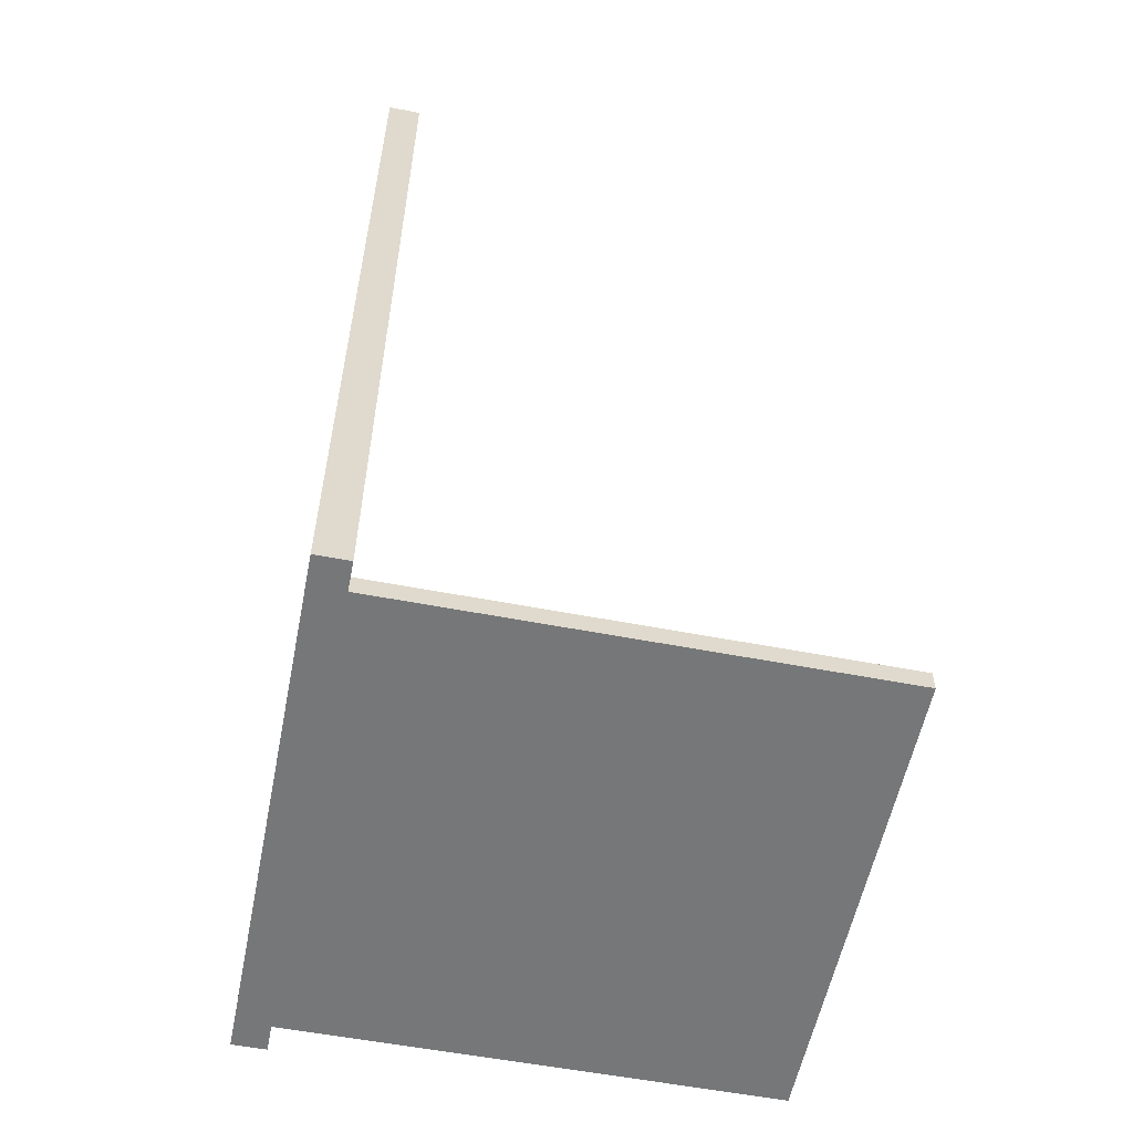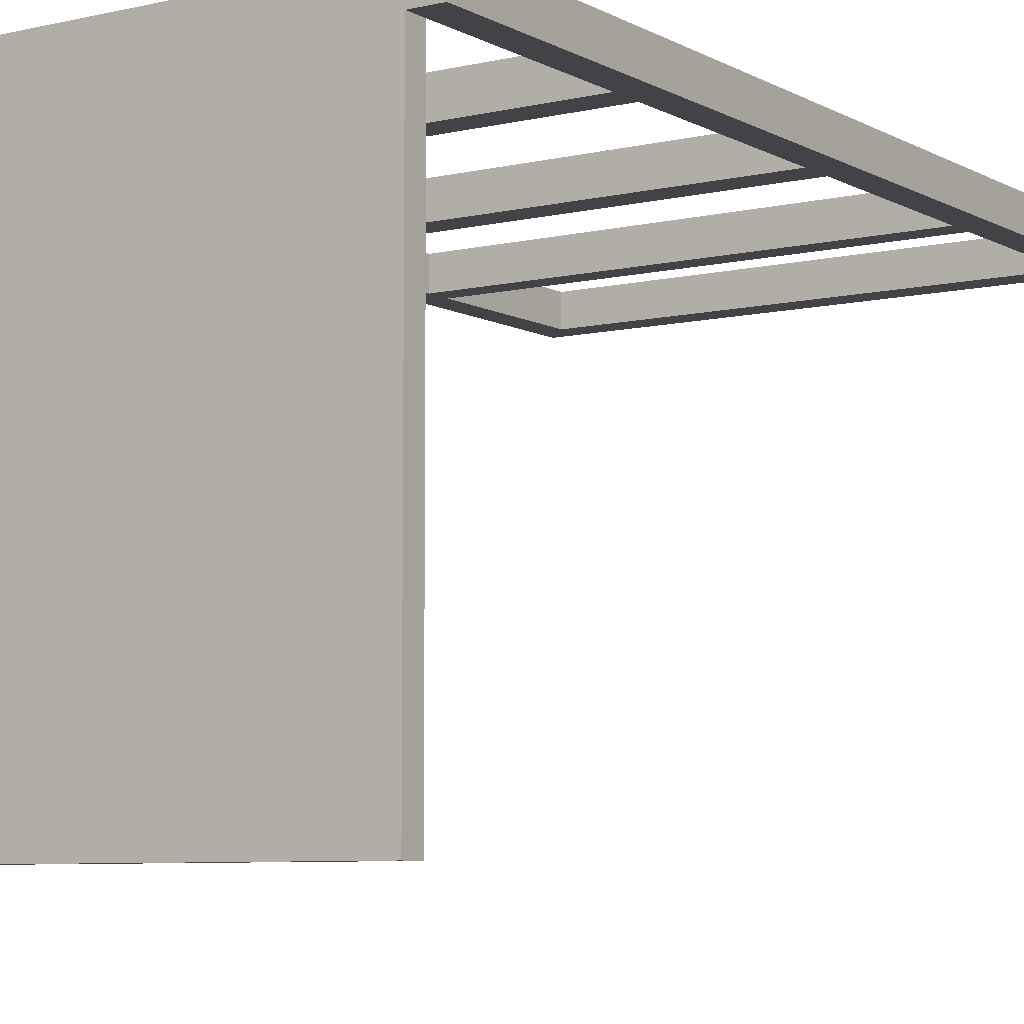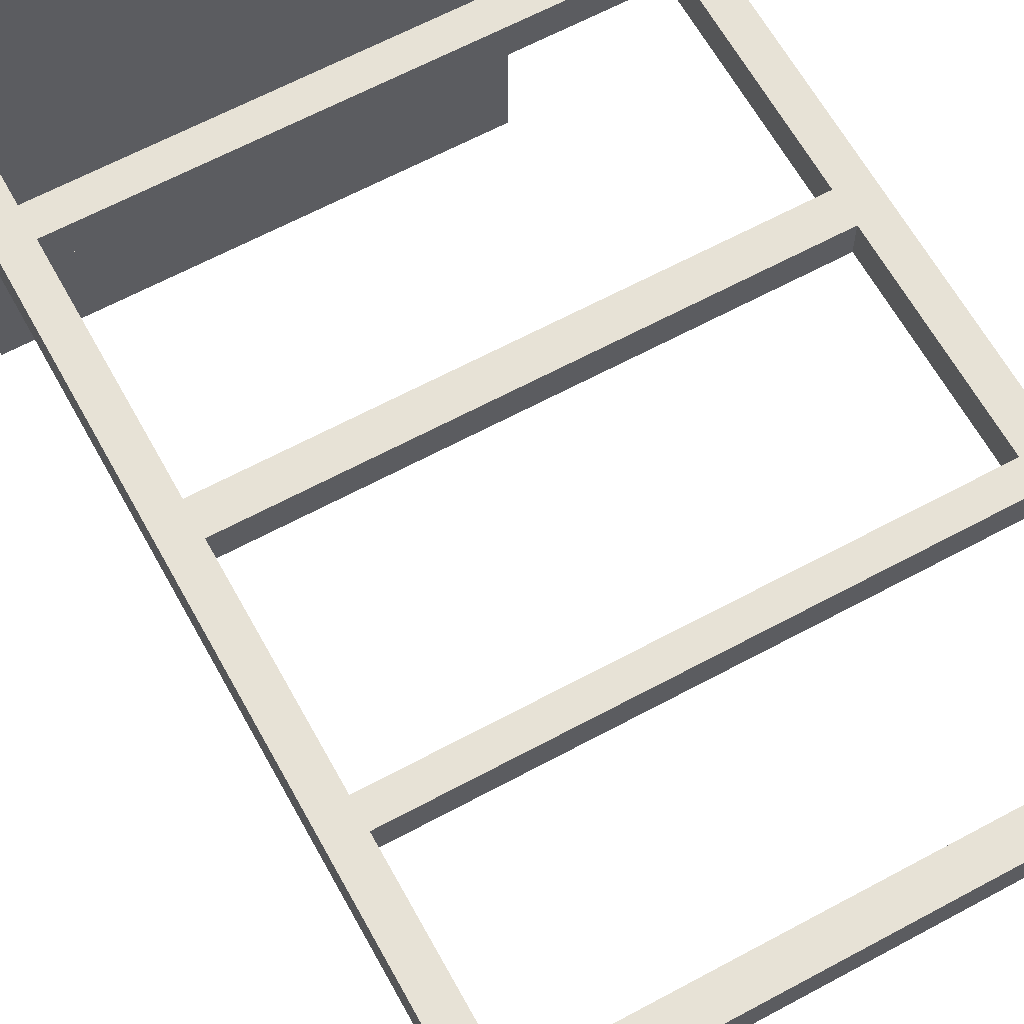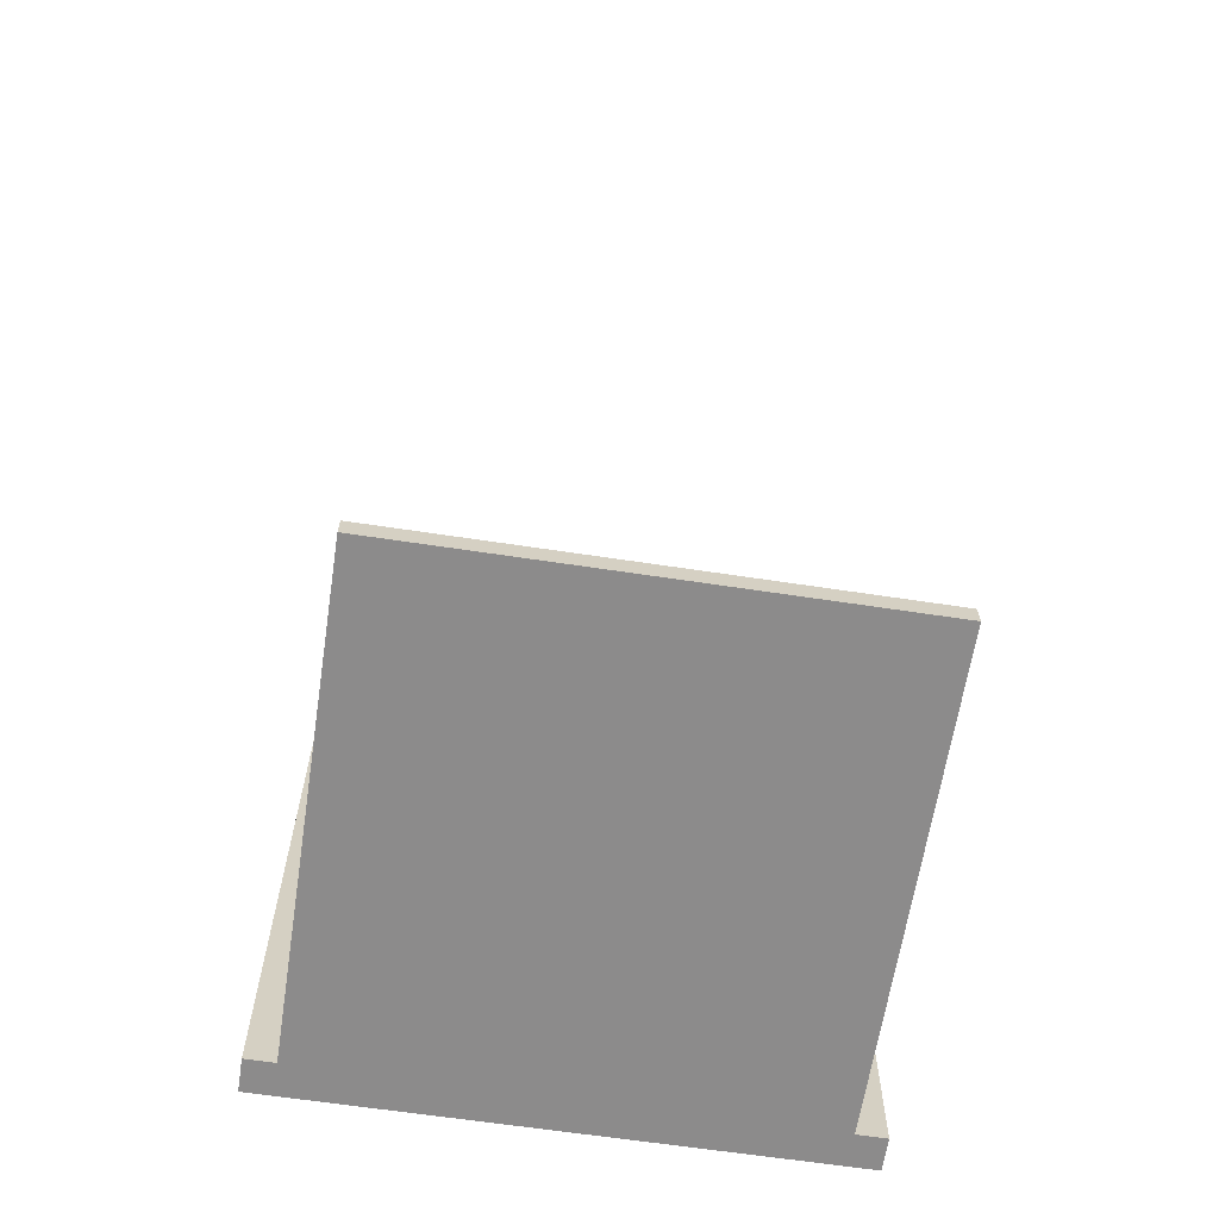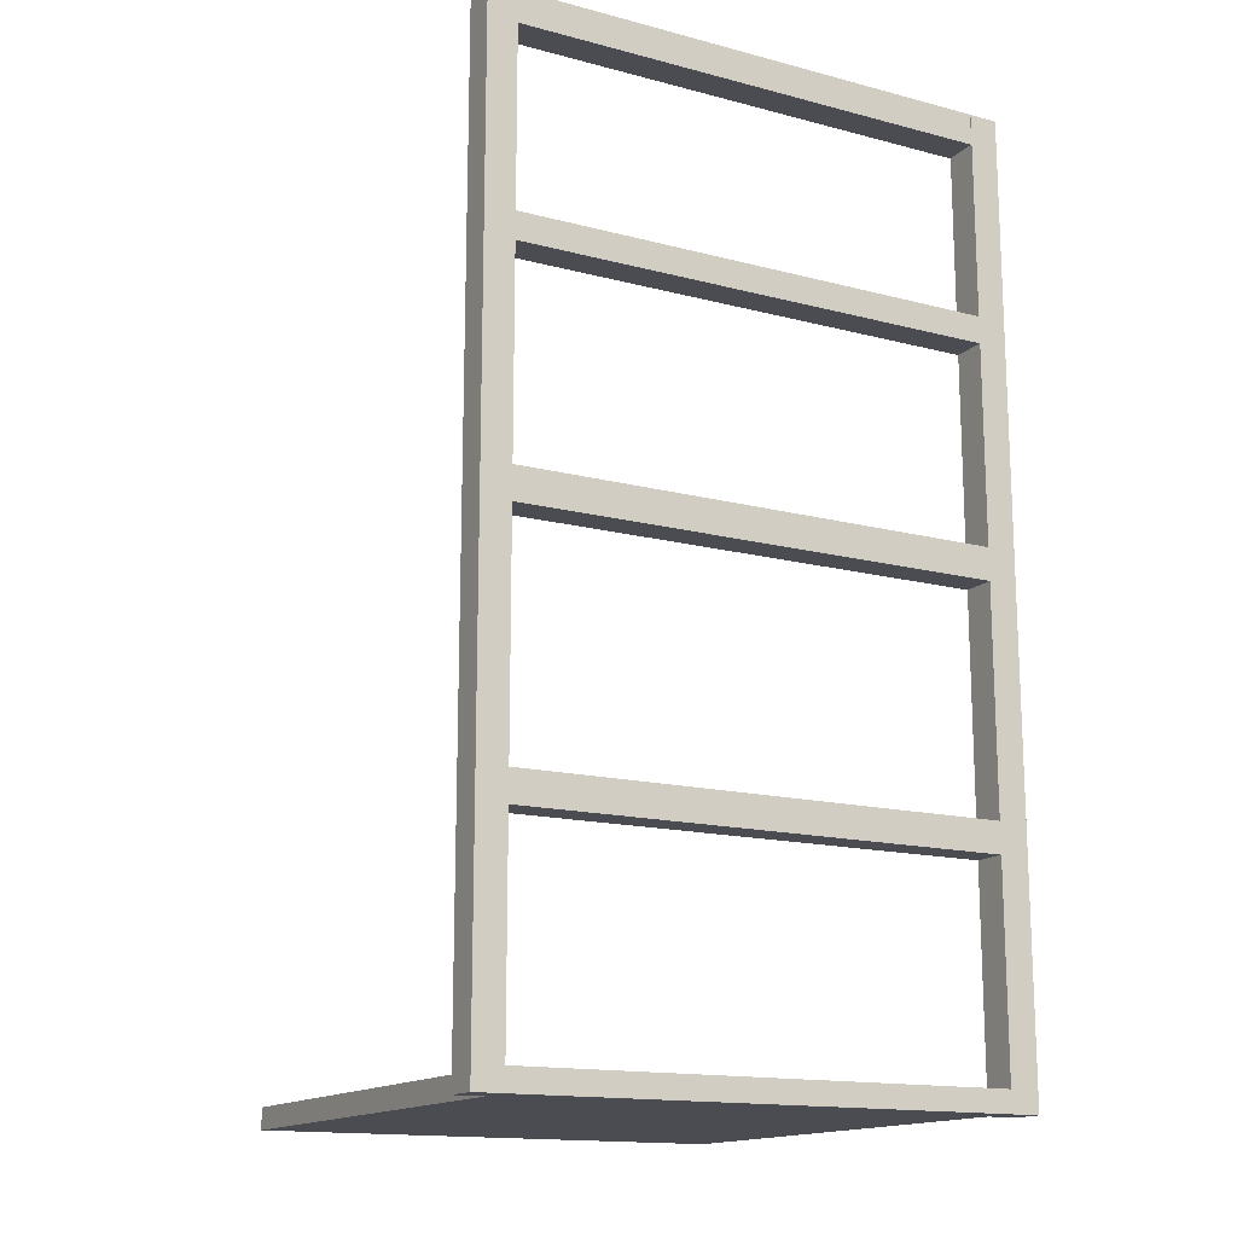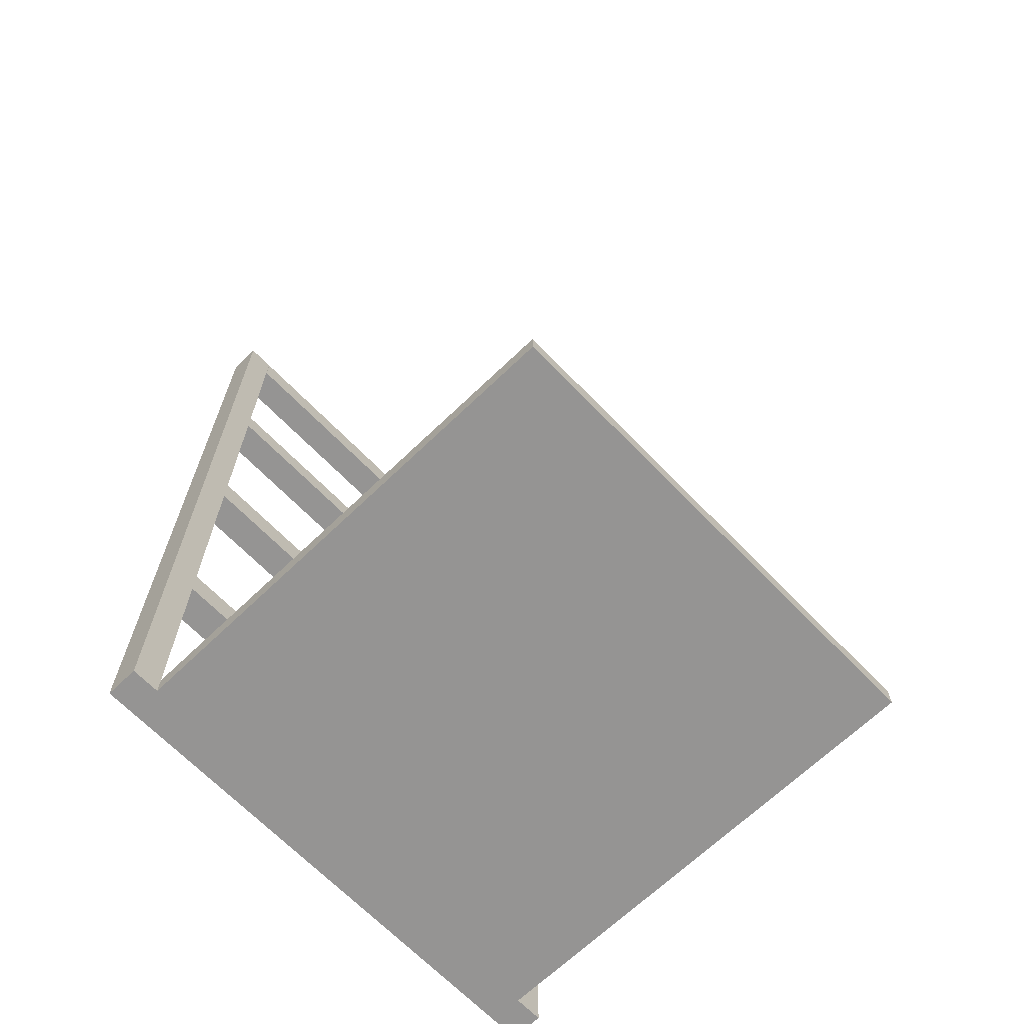
<metadata>
{"format":"obj","ext":"obj","renderer":"f3d","projection":"perspective","resolution":1024,"background":"white","views":[{"elev":-57.0,"azim":78.7,"up":"+Y"},{"elev":-7.0,"azim":33.9,"up":"+Z"},{"elev":63.3,"azim":151.3,"up":"+Z"},{"elev":-64.0,"azim":171.3,"up":"+Y"},{"elev":-15.3,"azim":-28.9,"up":"+Y"},{"elev":-67.1,"azim":134.0,"up":"+Y"}]}
</metadata>
<code>
o Cube
v 1 -1 -1
v 1 -1 1
v -1 -1 1
v -1 -1 -1
v 1 -0.9122 -1
v 1 -0.9122 1
v -1 -0.9122 1
v -1 -0.9122 -1
v 1 -1 1.14
v -1 -1 1.14
v 1 -0.9122 1.14
v -1 -0.9122 1.14
v 1.121 -1 1
v 1.121 -0.9122 1
v 1.121 -1 1.14
v 1.121 -0.9122 1.14
v -1.122 -1 1
v -1.122 -0.9122 1
v -1.122 -1 1.14
v -1.122 -0.9122 1.14
v 1 2.885 1.14
v 1 2.885 1
v 1.121 2.885 1.14
v 1.121 2.885 1
v -1 -0.07256 1
v -1 -0.07256 1.14
v -1.122 -0.07256 1
v -1.122 -0.07256 1.14
v -1 0.05214 1
v -1 0.05214 1.14
v -1.122 0.05214 1
v -1.122 0.05214 1.14
v 1.004 -0.07256 1
v 1.004 -0.07256 1.14
v 1.004 0.05214 1
v 1.004 0.05214 1.14
v -1 0.9643 1
v -1 0.9643 1.14
v -1.122 0.9643 1
v -1.122 0.9643 1.14
v -1 1.097 1
v -1 1.097 1.14
v -1.122 1.097 1
v -1.122 1.097 1.14
v 1.004 0.9643 1
v 1.004 0.9643 1.14
v 1.004 1.097 1
v 1.004 1.097 1.14
v -1 1.917 1
v -1 1.917 1.14
v -1.122 1.917 1
v -1.122 1.917 1.14
v -1 2.029 1
v -1 2.029 1.14
v -1.122 2.029 1
v -1.122 2.029 1.14
v 1.005 1.917 1
v 1.005 1.917 1.14
v 1.005 2.029 1
v 1.005 2.029 1.14
v -1 2.755 1
v -1 2.755 1.14
v -1.122 2.755 1
v -1.122 2.755 1.14
v -1 2.885 1
v -1 2.885 1.14
v -1.122 2.885 1
v -1.122 2.885 1.14
v 0.9978 2.755 1
v 0.9978 2.755 1.14
v 0.9978 2.885 1
v 0.9978 2.885 1.14
f 2 4 1
f 8 6 5
f 5 2 1
f 2 10 3
f 7 4 3
f 1 8 5
f 11 10 9
f 6 12 11
f 20 26 28
f 9 16 11
f 14 15 13
f 2 15 9
f 14 22 24
f 6 13 2
f 17 20 18
f 10 20 19
f 3 18 7
f 10 17 3
f 22 23 24
f 16 21 11
f 14 23 16
f 6 21 22
f 25 31 29
f 20 27 18
f 7 26 12
f 18 25 7
f 30 40 32
f 25 35 33
f 26 32 28
f 28 31 27
f 34 35 36
f 25 34 26
f 26 36 30
f 30 35 29
f 37 46 38
f 32 39 31
f 31 37 29
f 29 38 30
f 42 52 44
f 38 44 40
f 40 43 39
f 37 43 41
f 45 48 46
f 41 45 37
f 42 47 41
f 38 48 42
f 52 54 56
f 44 51 43
f 43 49 41
f 41 50 42
f 56 63 55
f 52 55 51
f 51 53 49
f 50 60 54
f 58 59 60
f 54 59 53
f 53 57 49
f 49 58 50
f 62 68 64
f 53 63 61
f 53 62 54
f 54 64 56
f 65 68 66
f 64 67 63
f 61 67 65
f 62 72 66
f 70 71 72
f 66 71 65
f 65 69 61
f 61 70 62
f 2 3 4
f 8 7 6
f 5 6 2
f 2 9 10
f 7 8 4
f 1 4 8
f 11 12 10
f 6 7 12
f 20 12 26
f 9 15 16
f 14 16 15
f 2 13 15
f 14 6 22
f 6 14 13
f 17 19 20
f 10 12 20
f 3 17 18
f 10 19 17
f 22 21 23
f 16 23 21
f 14 24 23
f 6 11 21
f 25 27 31
f 20 28 27
f 7 25 26
f 18 27 25
f 30 38 40
f 25 29 35
f 26 30 32
f 28 32 31
f 34 33 35
f 25 33 34
f 26 34 36
f 30 36 35
f 37 45 46
f 32 40 39
f 31 39 37
f 29 37 38
f 42 50 52
f 38 42 44
f 40 44 43
f 37 39 43
f 45 47 48
f 41 47 45
f 42 48 47
f 38 46 48
f 52 50 54
f 44 52 51
f 43 51 49
f 41 49 50
f 56 64 63
f 52 56 55
f 51 55 53
f 50 58 60
f 58 57 59
f 54 60 59
f 53 59 57
f 49 57 58
f 62 66 68
f 53 55 63
f 53 61 62
f 54 62 64
f 65 67 68
f 64 68 67
f 61 63 67
f 62 70 72
f 70 69 71
f 66 72 71
f 65 71 69
f 61 69 70

</code>
